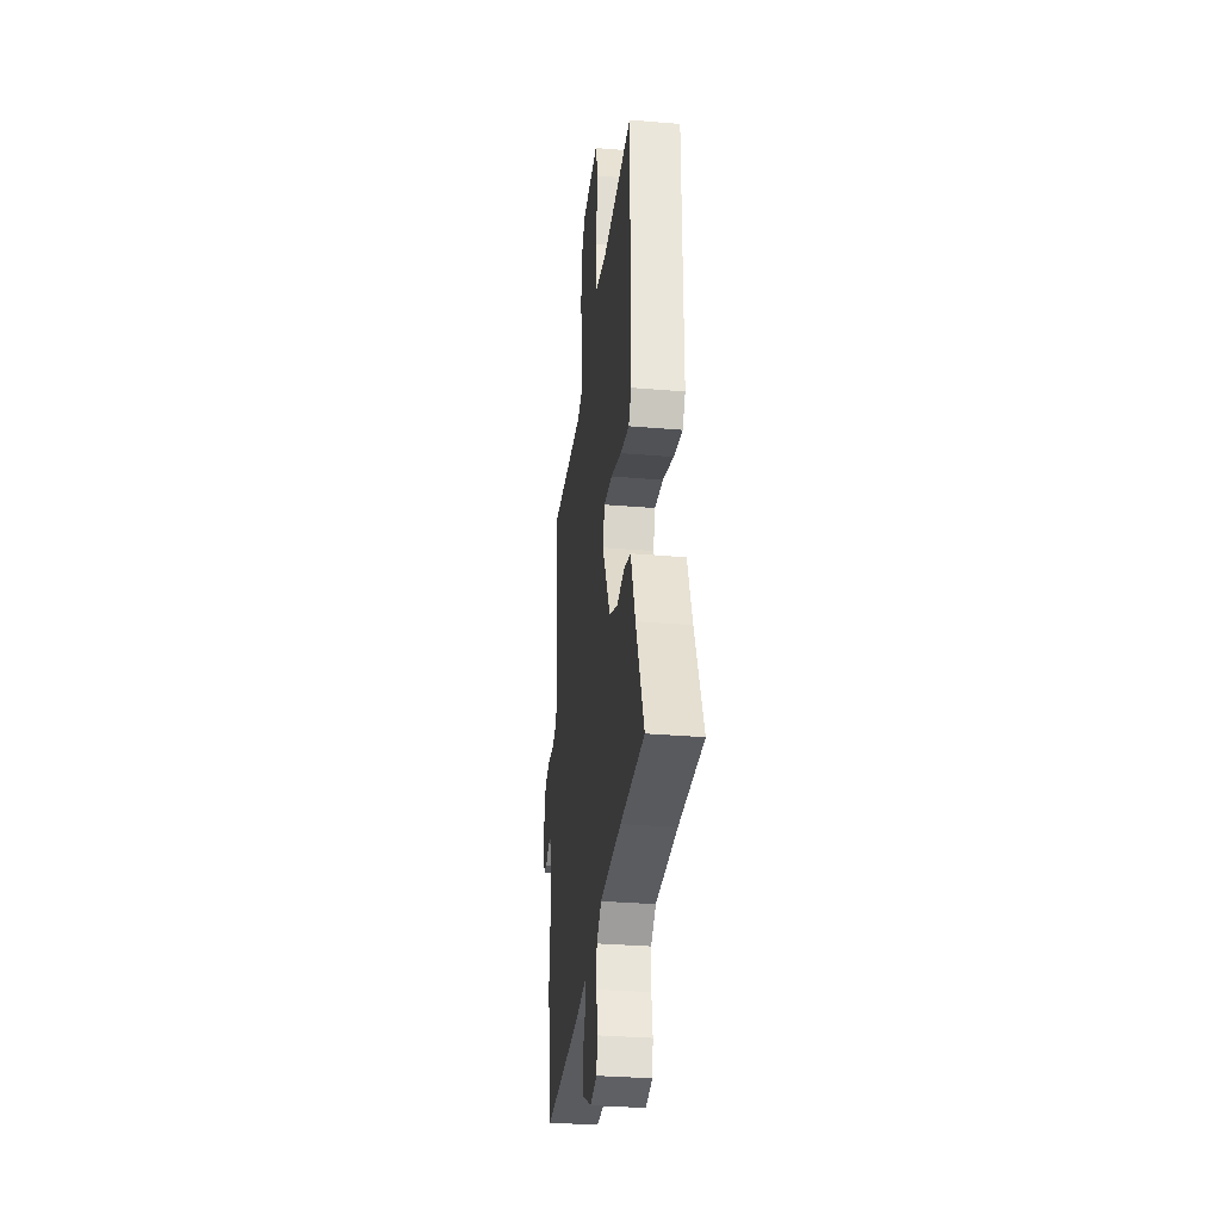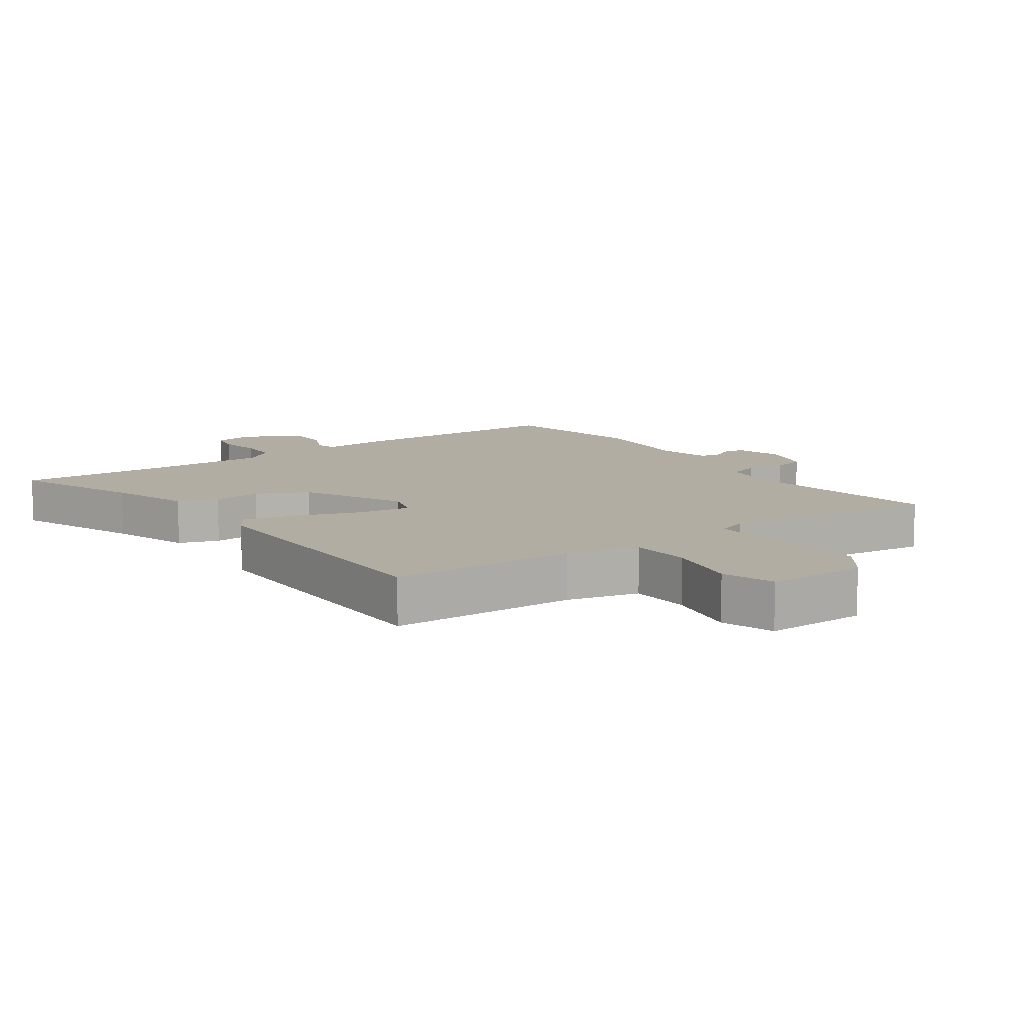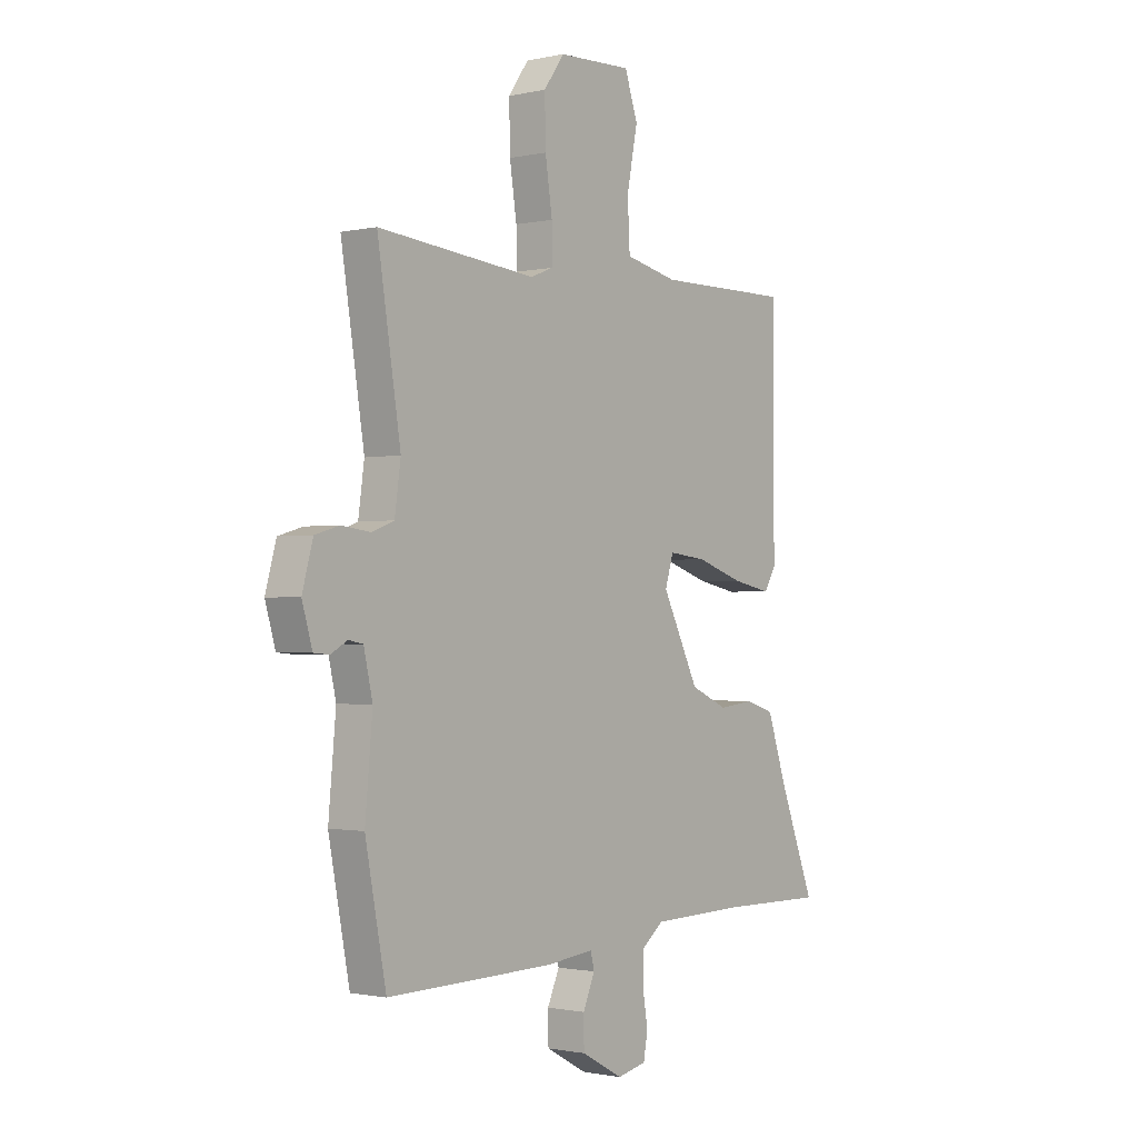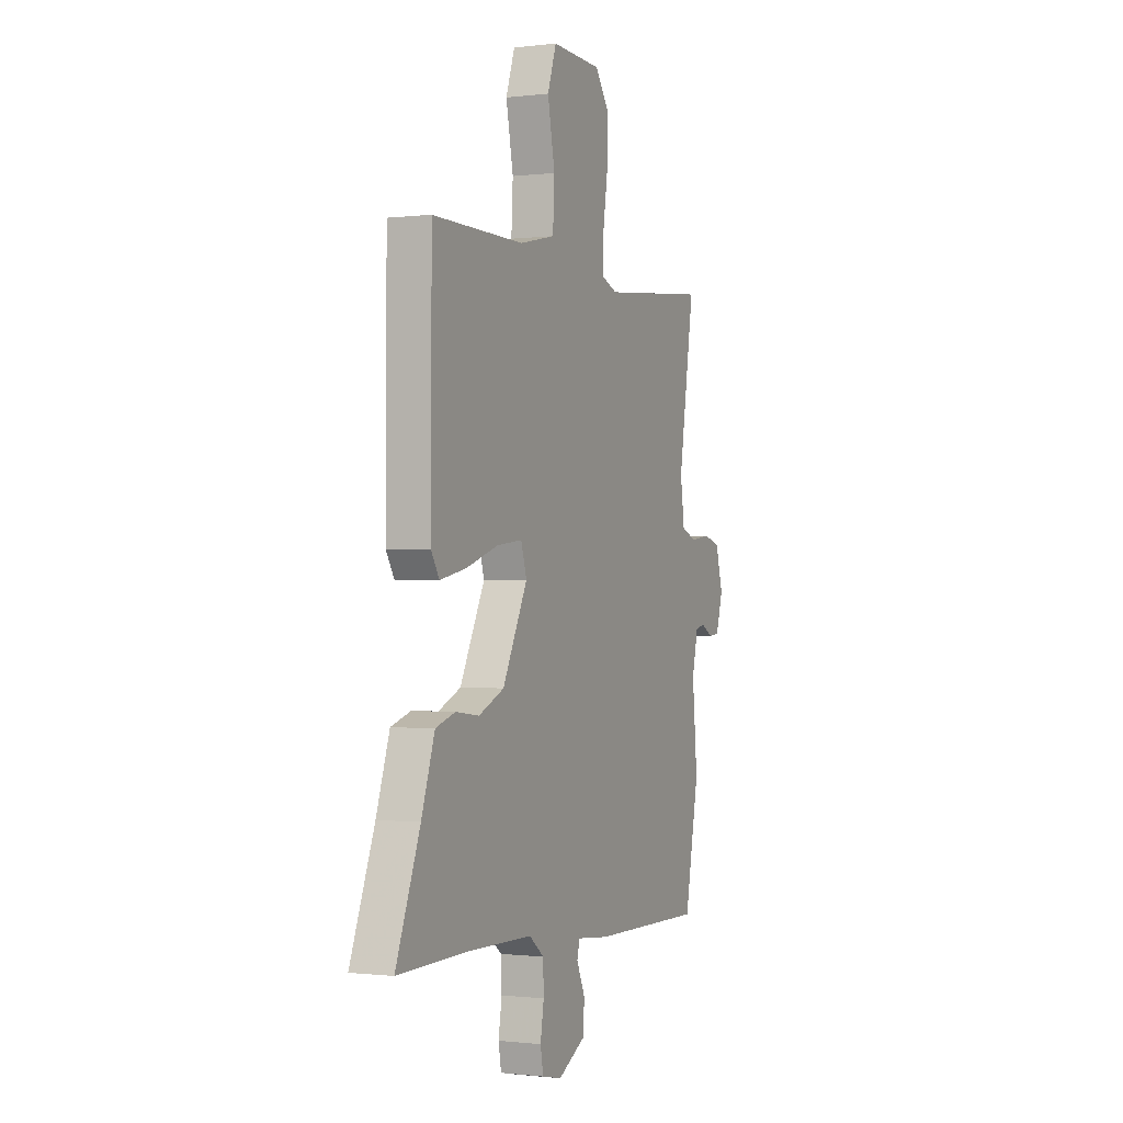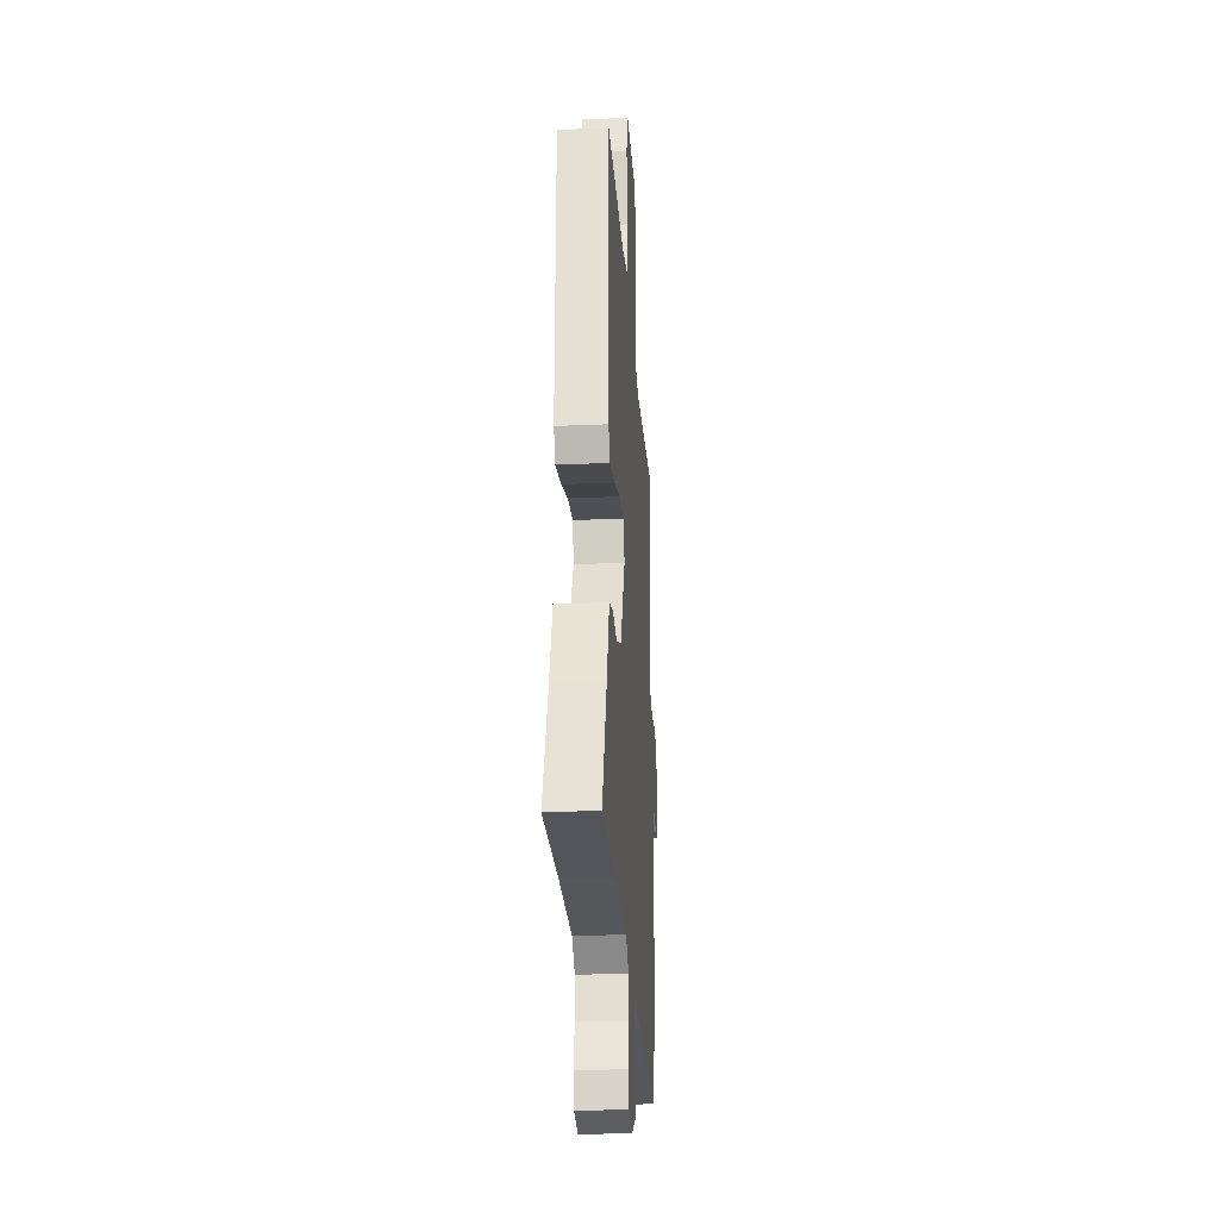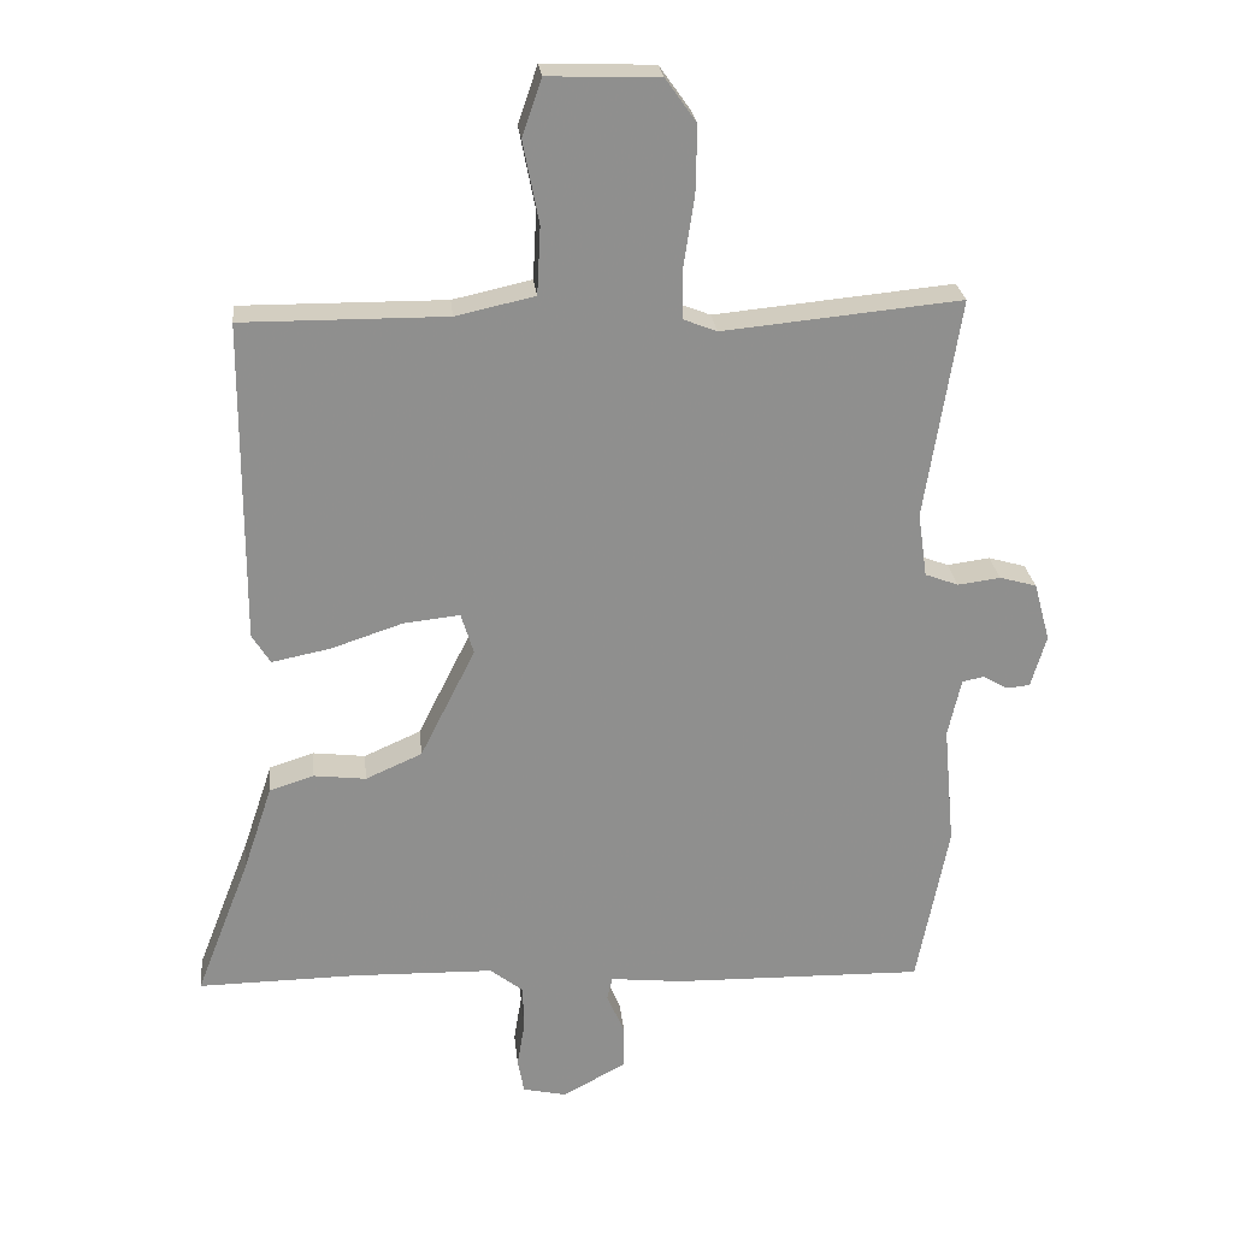
<metadata>
{"format":"obj","ext":"obj","renderer":"f3d","projection":"perspective","resolution":1024,"background":"white","views":[{"elev":-32.2,"azim":-96.8,"up":"+Z"},{"elev":10.6,"azim":-34.3,"up":"+Y"},{"elev":-1.2,"azim":128.4,"up":"+Z"},{"elev":-0.6,"azim":-65.9,"up":"+Z"},{"elev":-25.8,"azim":-86.0,"up":"+Z"},{"elev":25.1,"azim":-6.0,"up":"+Z"}]}
</metadata>
<code>
v -0.477 0.07 0.528
v -0.185 0.07 0.526
v -0.072 0.07 0.551
v -0.067 0.07 0.648
v -0.09 0.07 0.765
v -0.062 0.07 0.847
v 0.097 0.07 0.841
v 0.141 0.07 0.779
v 0.139 0.07 0.684
v 0.124 0.07 0.584
v 0.124 0.07 0.511
v 0.172 0.07 0.492
v 0.513 0.07 0.525
v 0.463 0.07 0.209
v 0.476 0.07 0.117
v 0.524 0.07 0.099
v 0.585 0.07 0.107
v 0.638 0.07 0.092
v 0.661 0.07 0.008
v 0.639 0.07 -0.067
v 0.606 0.07 -0.07
v 0.57 0.07 -0.05
v 0.539 0.07 -0.056
v 0.52 0.07 -0.14
v 0.536 0.07 -0.314
v 0.491 0.07 -0.548
v 0.132 0.07 -0.541
v 0.028 0.07 -0.53
v 0.02 0.07 -0.563
v 0.046 0.07 -0.622
v 0.045 0.07 -0.685
v -0.045 0.07 -0.734
v -0.108 0.07 -0.72
v -0.117 0.07 -0.67
v -0.106 0.07 -0.603
v -0.108 0.07 -0.54
v -0.155 0.07 -0.503
v -0.357 0.07 -0.498
v -0.585 0.07 -0.501
v -0.508 0.07 -0.303
v -0.466 0.07 -0.178
v -0.403 0.07 -0.158
v -0.328 0.07 -0.167
v -0.247 0.07 -0.131
v -0.168 0.07 0.027
v -0.186 0.07 0.086
v -0.267 0.07 0.077
v -0.369 0.07 0.043
v -0.453 0.07 0.026
v -0.479 0.07 0.068
v -0.477 0 0.528
v -0.185 0 0.526
v -0.072 0 0.551
v -0.067 0 0.648
v -0.09 0 0.765
v -0.062 0 0.847
v 0.097 0 0.841
v 0.141 0 0.779
v 0.139 0 0.684
v 0.124 0 0.584
v 0.124 0 0.511
v 0.172 0 0.492
v 0.513 0 0.525
v 0.463 0 0.209
v 0.476 0 0.117
v 0.524 0 0.099
v 0.585 0 0.107
v 0.638 0 0.092
v 0.661 0 0.008
v 0.639 0 -0.067
v 0.606 0 -0.07
v 0.57 0 -0.05
v 0.539 0 -0.056
v 0.52 0 -0.14
v 0.536 0 -0.314
v 0.491 0 -0.548
v 0.132 0 -0.541
v 0.028 0 -0.53
v 0.02 0 -0.563
v 0.046 0 -0.622
v 0.045 0 -0.685
v -0.045 0 -0.734
v -0.108 0 -0.72
v -0.117 0 -0.67
v -0.106 0 -0.603
v -0.108 0 -0.54
v -0.155 0 -0.503
v -0.357 0 -0.498
v -0.585 0 -0.501
v -0.508 0 -0.303
v -0.466 0 -0.178
v -0.403 0 -0.158
v -0.328 0 -0.167
v -0.247 0 -0.131
v -0.168 0 0.027
v -0.186 0 0.086
v -0.267 0 0.077
v -0.369 0 0.043
v -0.453 0 0.026
v -0.479 0 0.068
f 47 48 49 50
f 46 47 50 1
f 40 41 42 43
f 38 39 40 43
f 37 38 43 44
f 36 37 44 45
f 32 33 34 35
f 32 35 36
f 29 30 31 32
f 28 29 32 36
f 25 26 27 28
f 24 25 28 36
f 23 24 36 45
f 19 20 21 22
f 16 17 18 19
f 15 16 19 22
f 12 13 14
f 11 12 14 15
f 7 8 9 10
f 7 10 11
f 4 5 6 7
f 3 4 7 11
f 2 3 11 15
f 46 1 2 15
f 23 45 46
f 15 22 23 46
f 100 99 98 97
f 51 100 97 96
f 93 92 91 90
f 93 90 89 88
f 94 93 88 87
f 95 94 87 86
f 85 84 83 82
f 86 85 82
f 82 81 80 79
f 86 82 79 78
f 78 77 76 75
f 86 78 75 74
f 95 86 74 73
f 72 71 70 69
f 69 68 67 66
f 72 69 66 65
f 64 63 62
f 65 64 62 61
f 60 59 58 57
f 61 60 57
f 57 56 55 54
f 61 57 54 53
f 65 61 53 52
f 65 52 51 96
f 96 95 73
f 96 73 72 65
f 1 51 52 2
f 2 52 53 3
f 3 53 54 4
f 4 54 55 5
f 5 55 56 6
f 6 56 57 7
f 7 57 58 8
f 8 58 59 9
f 9 59 60 10
f 10 60 61 11
f 11 61 62 12
f 12 62 63 13
f 13 63 64 14
f 14 64 65 15
f 15 65 66 16
f 16 66 67 17
f 17 67 68 18
f 18 68 69 19
f 19 69 70 20
f 20 70 71 21
f 21 71 72 22
f 22 72 73 23
f 23 73 74 24
f 24 74 75 25
f 25 75 76 26
f 26 76 77 27
f 27 77 78 28
f 28 78 79 29
f 29 79 80 30
f 30 80 81 31
f 31 81 82 32
f 32 82 83 33
f 33 83 84 34
f 34 84 85 35
f 35 85 86 36
f 36 86 87 37
f 37 87 88 38
f 38 88 89 39
f 39 89 90 40
f 40 90 91 41
f 41 91 92 42
f 42 92 93 43
f 43 93 94 44
f 44 94 95 45
f 45 95 96 46
f 46 96 97 47
f 47 97 98 48
f 48 98 99 49
f 49 99 100 50
f 50 100 51 1

</code>
